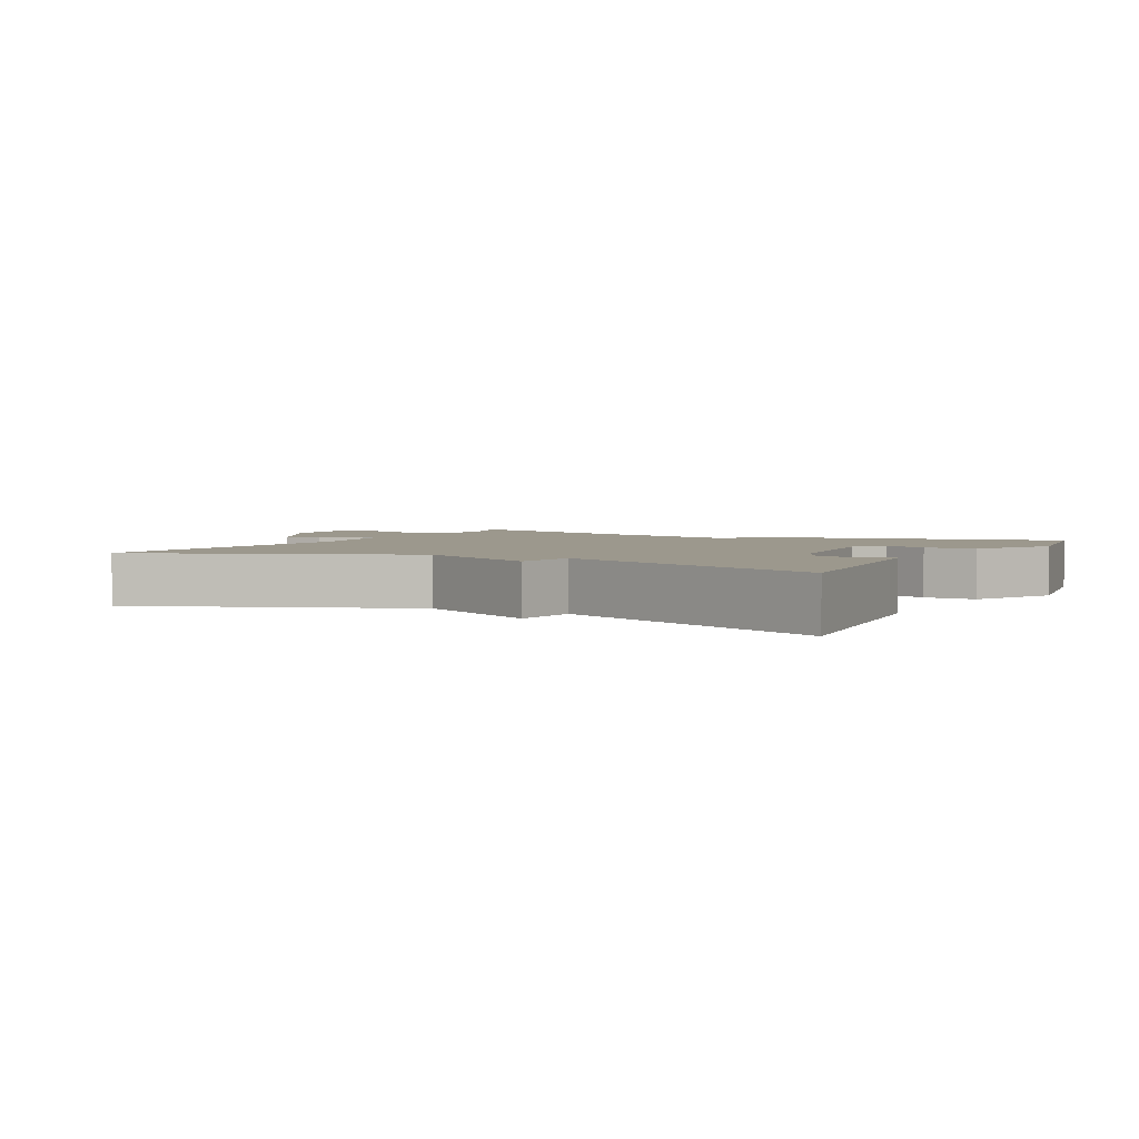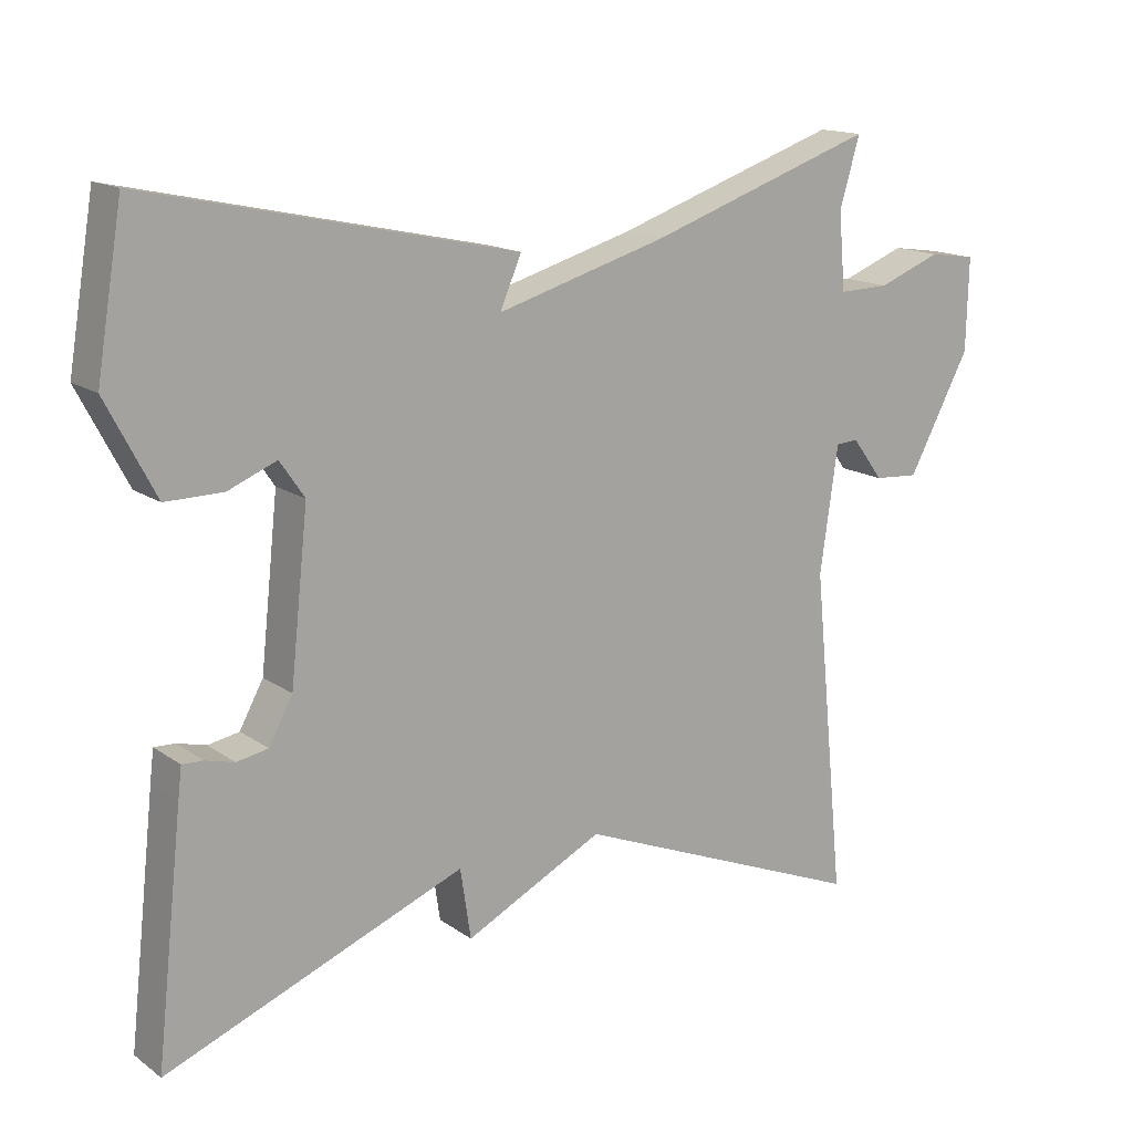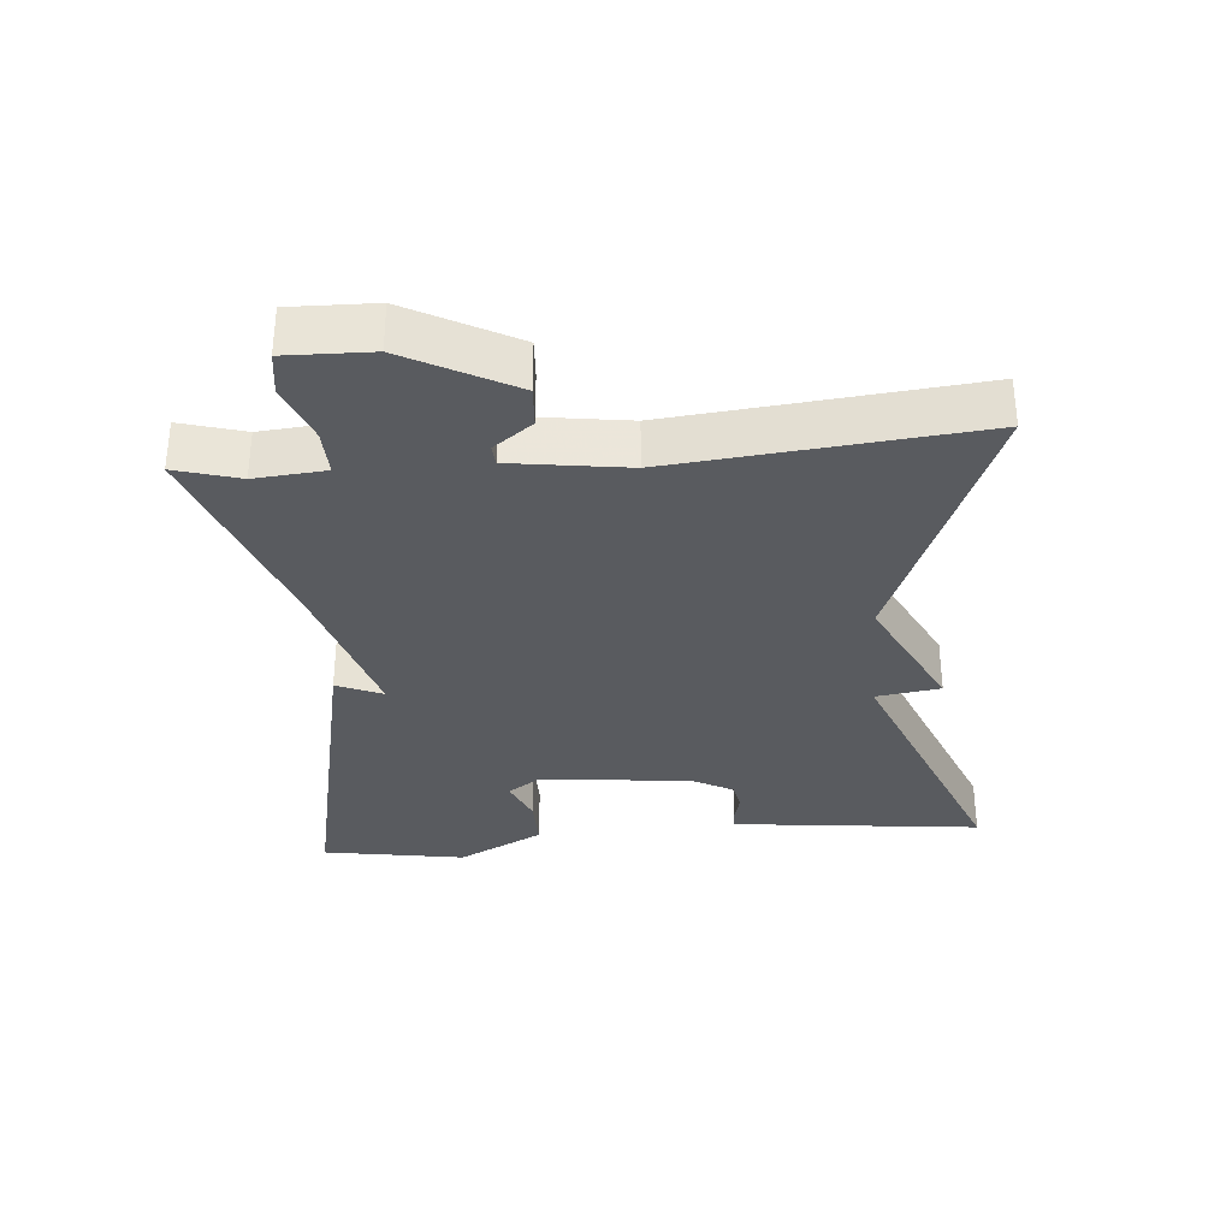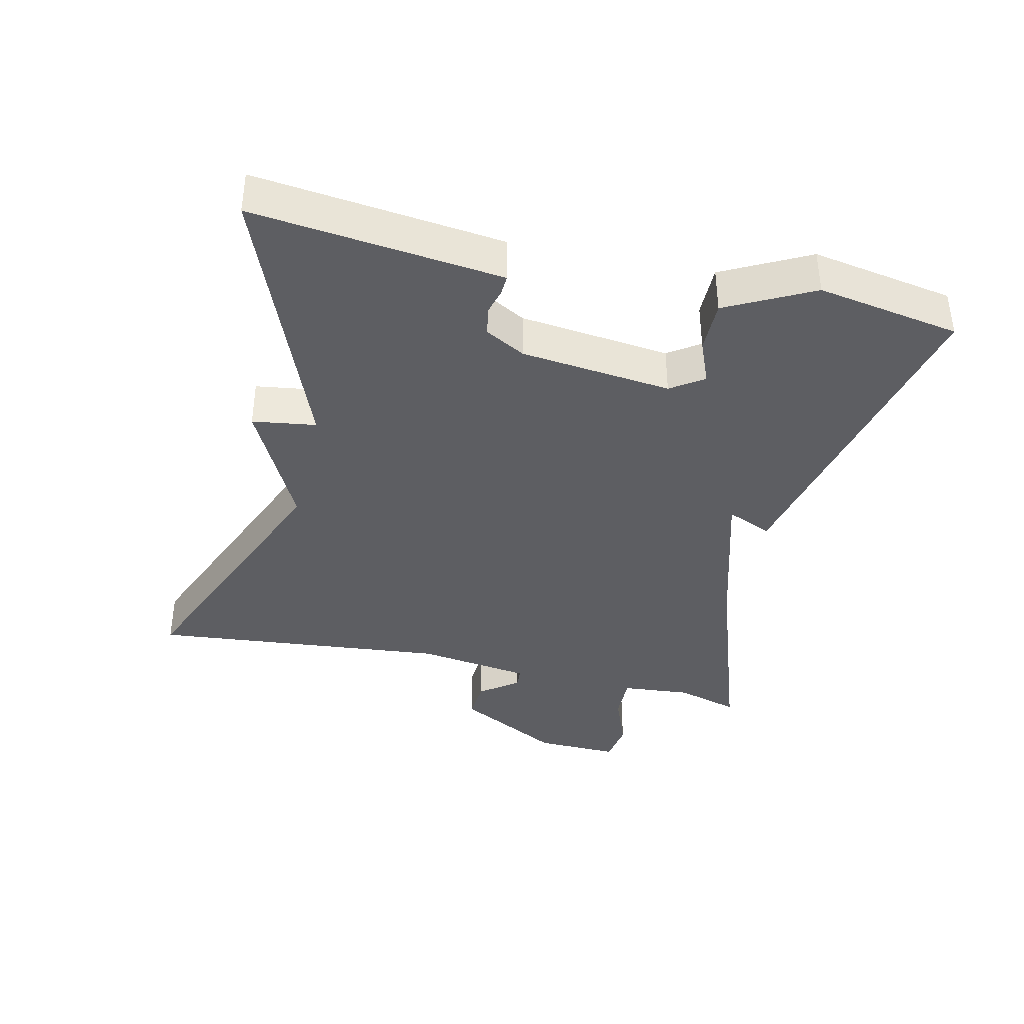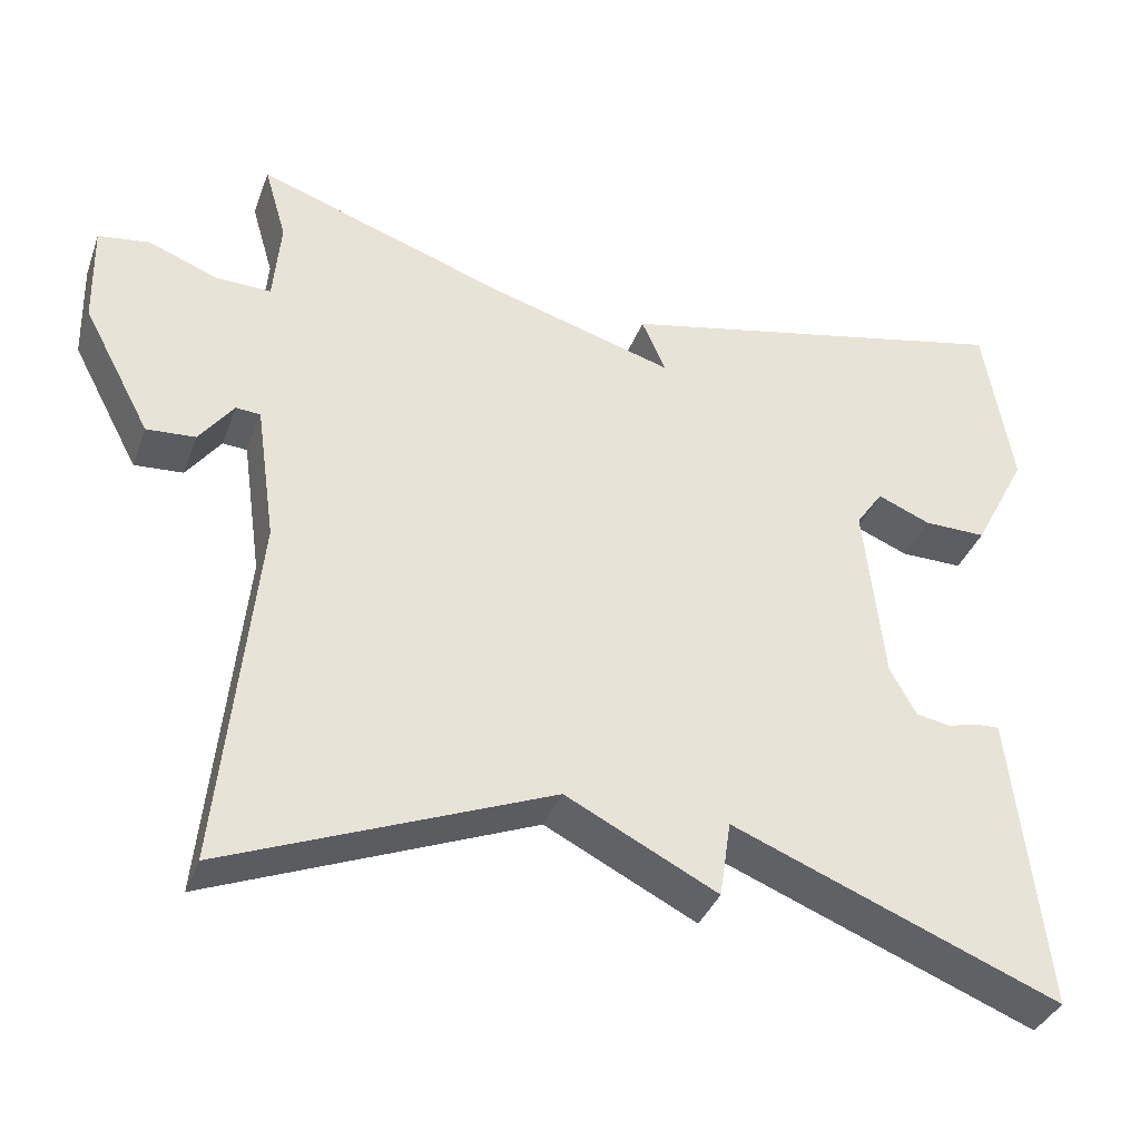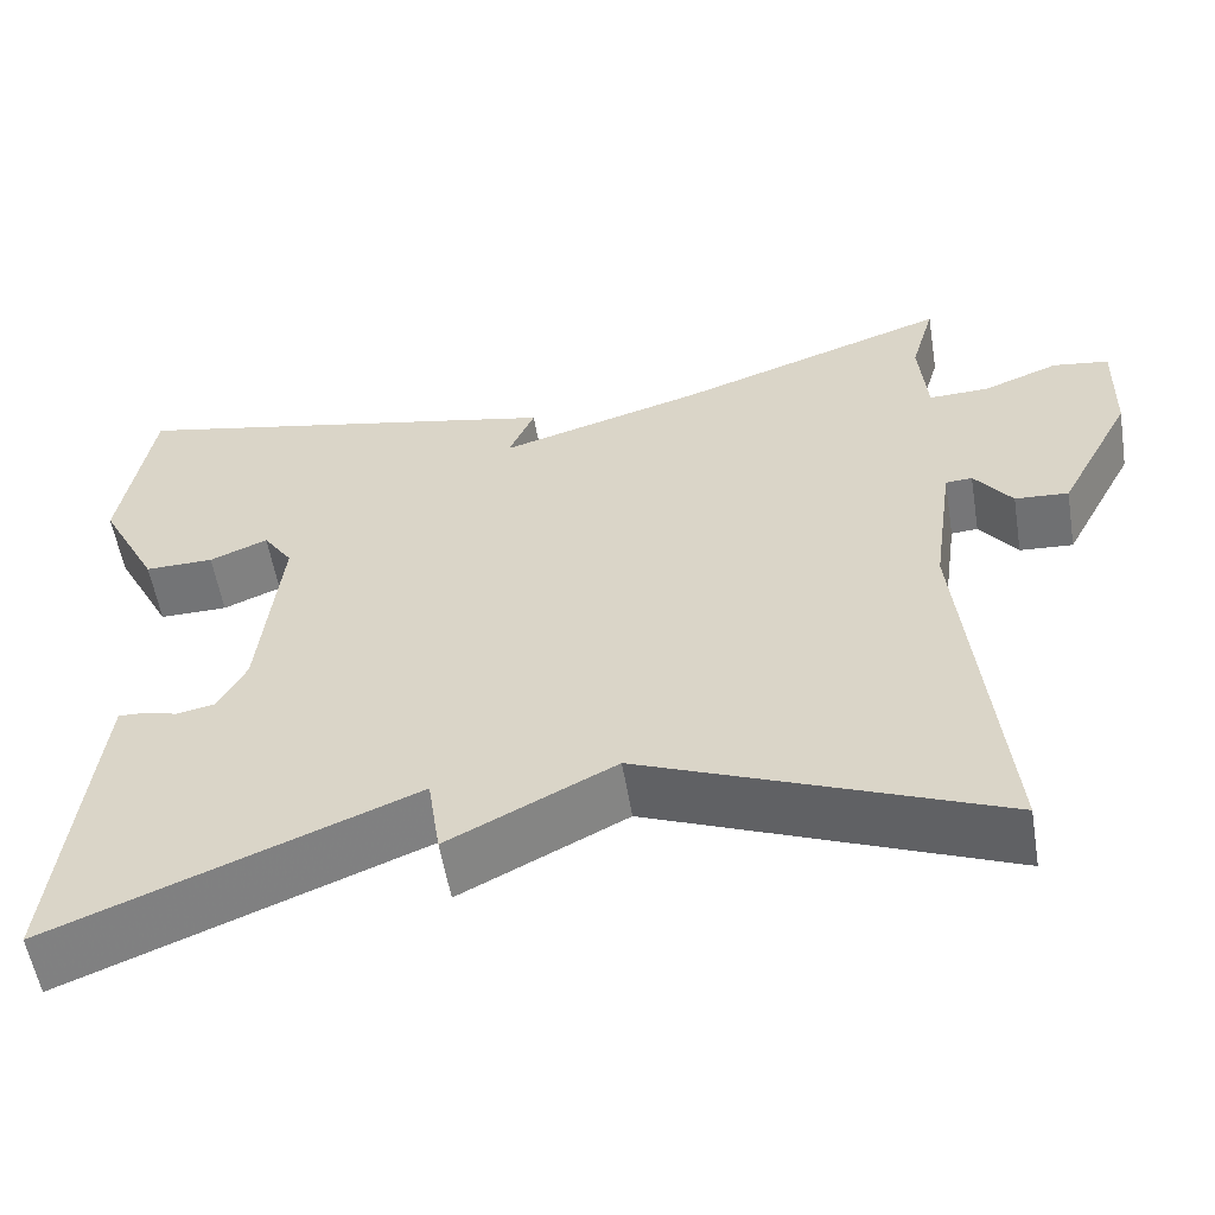
<metadata>
{"format":"obj","ext":"obj","renderer":"f3d","projection":"perspective","resolution":1024,"background":"white","views":[{"elev":3.1,"azim":-151.9,"up":"+Y"},{"elev":15.2,"azim":-34.8,"up":"+Z"},{"elev":-32.7,"azim":94.8,"up":"+Y"},{"elev":-38.3,"azim":-103.2,"up":"+Y"},{"elev":-36.5,"azim":161.0,"up":"+Z"},{"elev":-56.0,"azim":9.4,"up":"+Z"}]}
</metadata>
<code>
v -0.5 0.07 -0.5
v -0.464 0.07 -0.176
v -0.459 0.07 -0.134
v -0.431 0.07 -0.135
v -0.392 0.07 -0.145
v -0.35 0.07 -0.137
v -0.318 0.07 -0.078
v -0.294 0.07 0.144
v -0.327 0.07 0.192
v -0.392 0.07 0.165
v -0.469 0.07 0.164
v -0.535 0.07 0.29
v -0.5 0.07 0.5
v -0.006 0.07 0.394
v -0.035 0.07 0.327
v 0.194 0.07 0.394
v 0.5 0.07 0.5
v 0.473 0.07 0.407
v 0.482 0.07 0.304
v 0.55 0.07 0.306
v 0.635 0.07 0.339
v 0.698 0.07 0.33
v 0.695 0.07 0.206
v 0.612 0.07 0.05
v 0.552 0.07 0.054
v 0.51 0.07 0.11
v 0.48 0.07 0.108
v 0.456 0.07 -0.061
v 0.5 0.07 -0.5
v 0.102 0.07 -0.34
v -0.084 0.07 -0.434
v -0.098 0.07 -0.34
v -0.5 0 -0.5
v -0.464 0 -0.176
v -0.459 0 -0.134
v -0.431 0 -0.135
v -0.392 0 -0.145
v -0.35 0 -0.137
v -0.318 0 -0.078
v -0.294 0 0.144
v -0.327 0 0.192
v -0.392 0 0.165
v -0.469 0 0.164
v -0.535 0 0.29
v -0.5 0 0.5
v -0.006 0 0.394
v -0.035 0 0.327
v 0.194 0 0.394
v 0.5 0 0.5
v 0.473 0 0.407
v 0.482 0 0.304
v 0.55 0 0.306
v 0.635 0 0.339
v 0.698 0 0.33
v 0.695 0 0.206
v 0.612 0 0.05
v 0.552 0 0.054
v 0.51 0 0.11
v 0.48 0 0.108
v 0.456 0 -0.061
v 0.5 0 -0.5
v 0.102 0 -0.34
v -0.084 0 -0.434
v -0.098 0 -0.34
f 30 31 32
f 28 29 30
f 27 28 30 32
f 24 25 26
f 23 24 26
f 22 23 26
f 21 22 26
f 20 21 26
f 19 20 26 27
f 27 32 1
f 19 27 1
f 18 19 1
f 13 14 15
f 12 13 15
f 11 12 15
f 10 11 15
f 9 10 15
f 8 9 15 16
f 16 17 18
f 8 16 18
f 7 8 18
f 3 4 5
f 2 3 5
f 1 2 5
f 1 5 6
f 1 6 7 18
f 64 63 62
f 62 61 60
f 64 62 60 59
f 58 57 56
f 58 56 55
f 58 55 54
f 58 54 53
f 58 53 52
f 59 58 52 51
f 33 64 59
f 33 59 51
f 33 51 50
f 47 46 45
f 47 45 44
f 47 44 43
f 47 43 42
f 47 42 41
f 48 47 41 40
f 50 49 48
f 50 48 40
f 50 40 39
f 37 36 35
f 37 35 34
f 37 34 33
f 38 37 33
f 50 39 38 33
f 1 33 34 2
f 2 34 35 3
f 3 35 36 4
f 4 36 37 5
f 5 37 38 6
f 6 38 39 7
f 7 39 40 8
f 8 40 41 9
f 9 41 42 10
f 10 42 43 11
f 11 43 44 12
f 12 44 45 13
f 13 45 46 14
f 14 46 47 15
f 15 47 48 16
f 16 48 49 17
f 17 49 50 18
f 18 50 51 19
f 19 51 52 20
f 20 52 53 21
f 21 53 54 22
f 22 54 55 23
f 23 55 56 24
f 24 56 57 25
f 25 57 58 26
f 26 58 59 27
f 27 59 60 28
f 28 60 61 29
f 29 61 62 30
f 30 62 63 31
f 31 63 64 32
f 32 64 33 1

</code>
